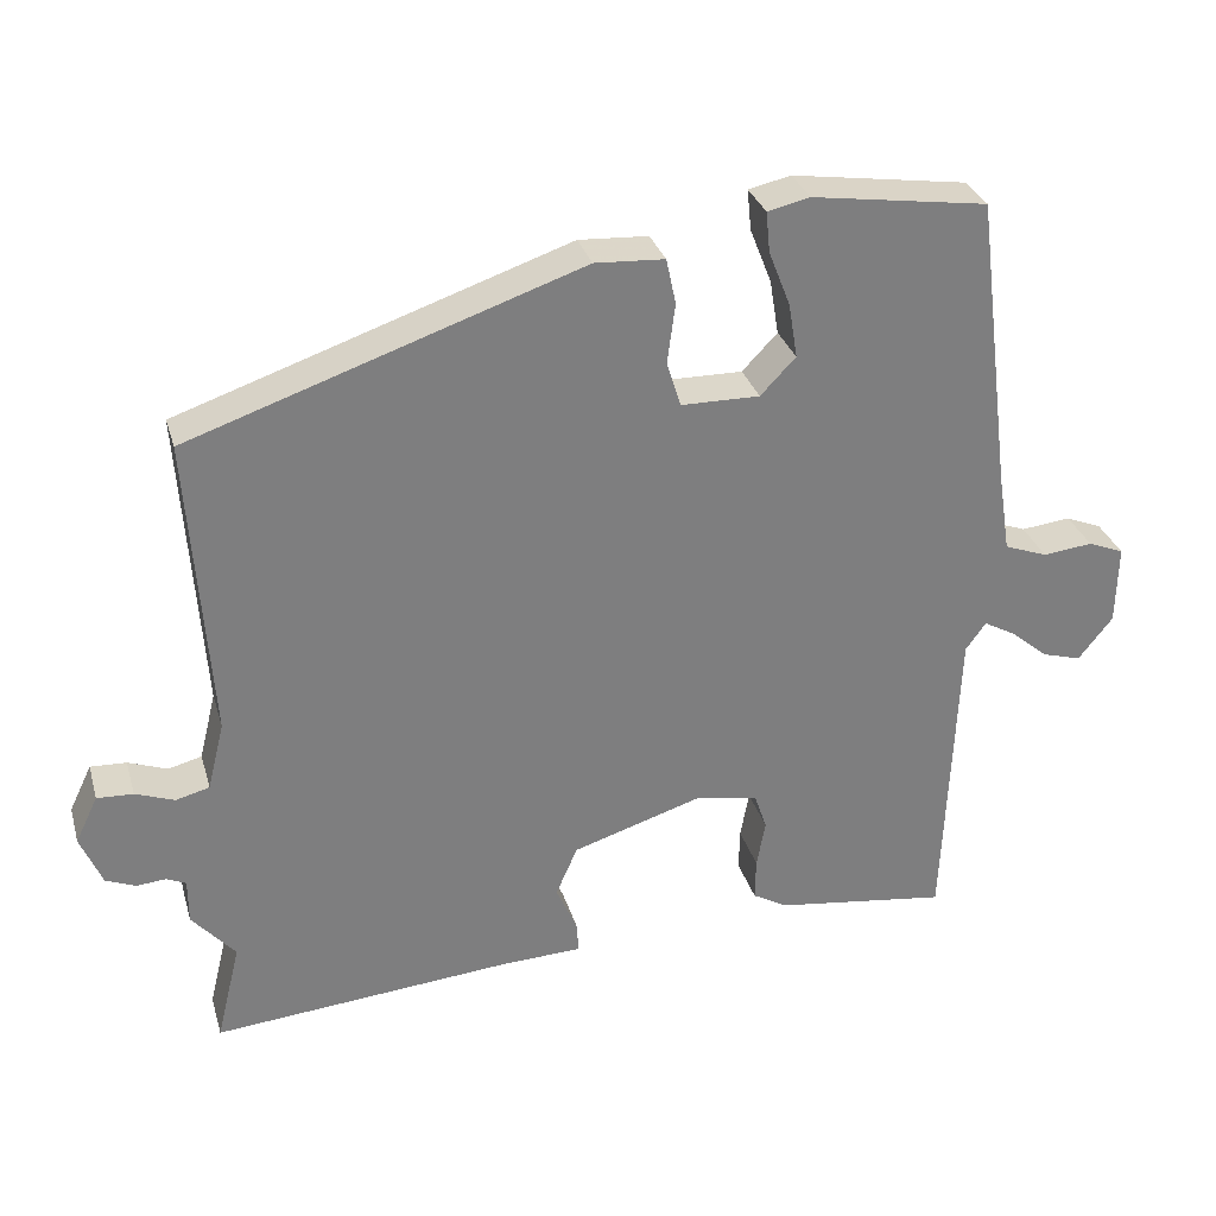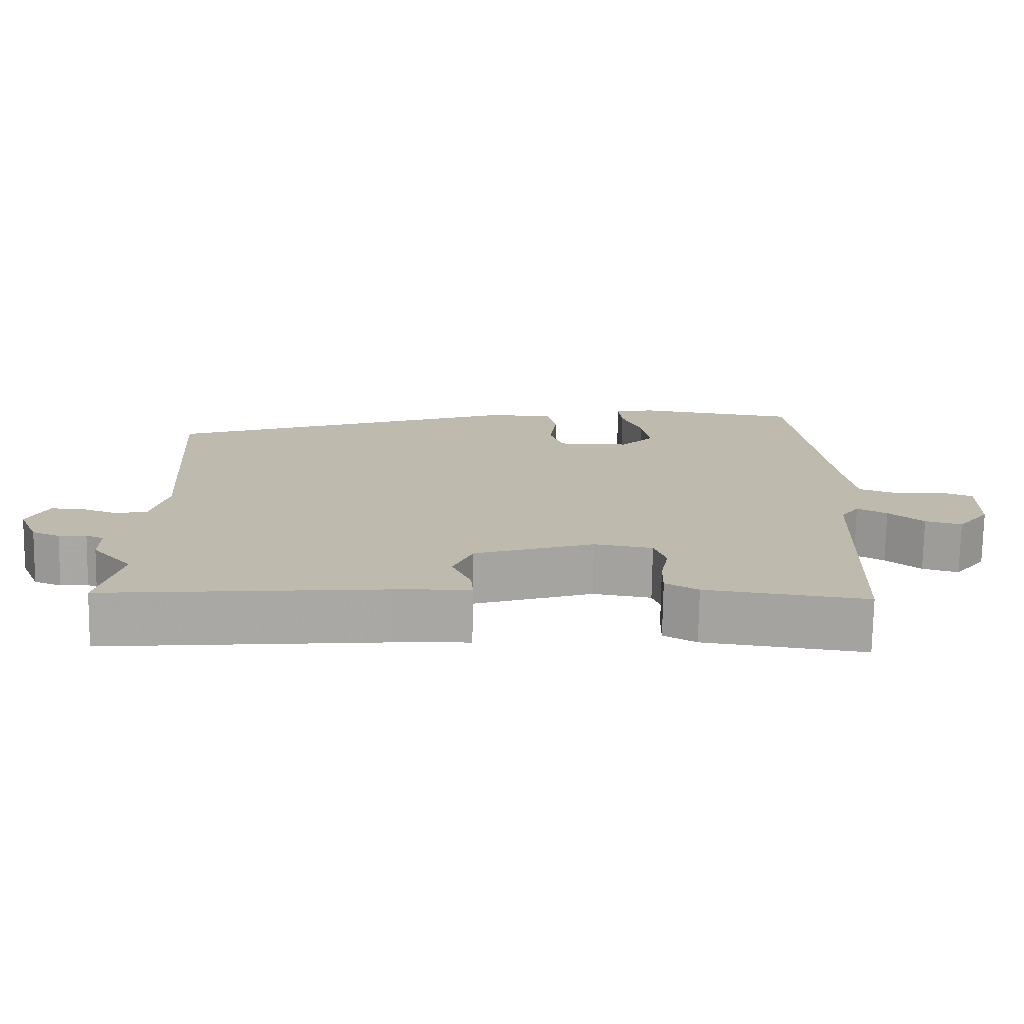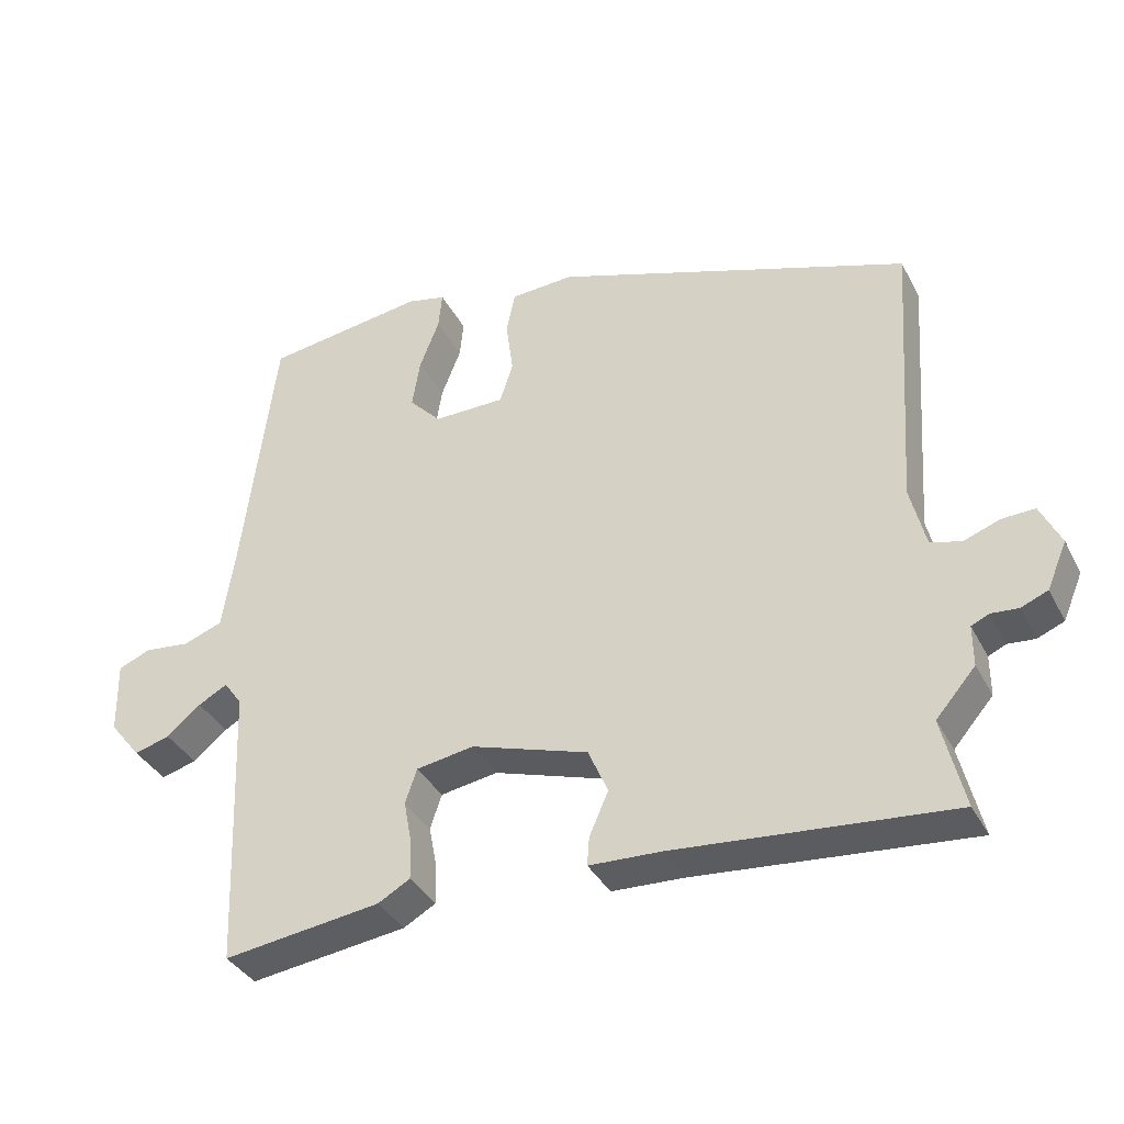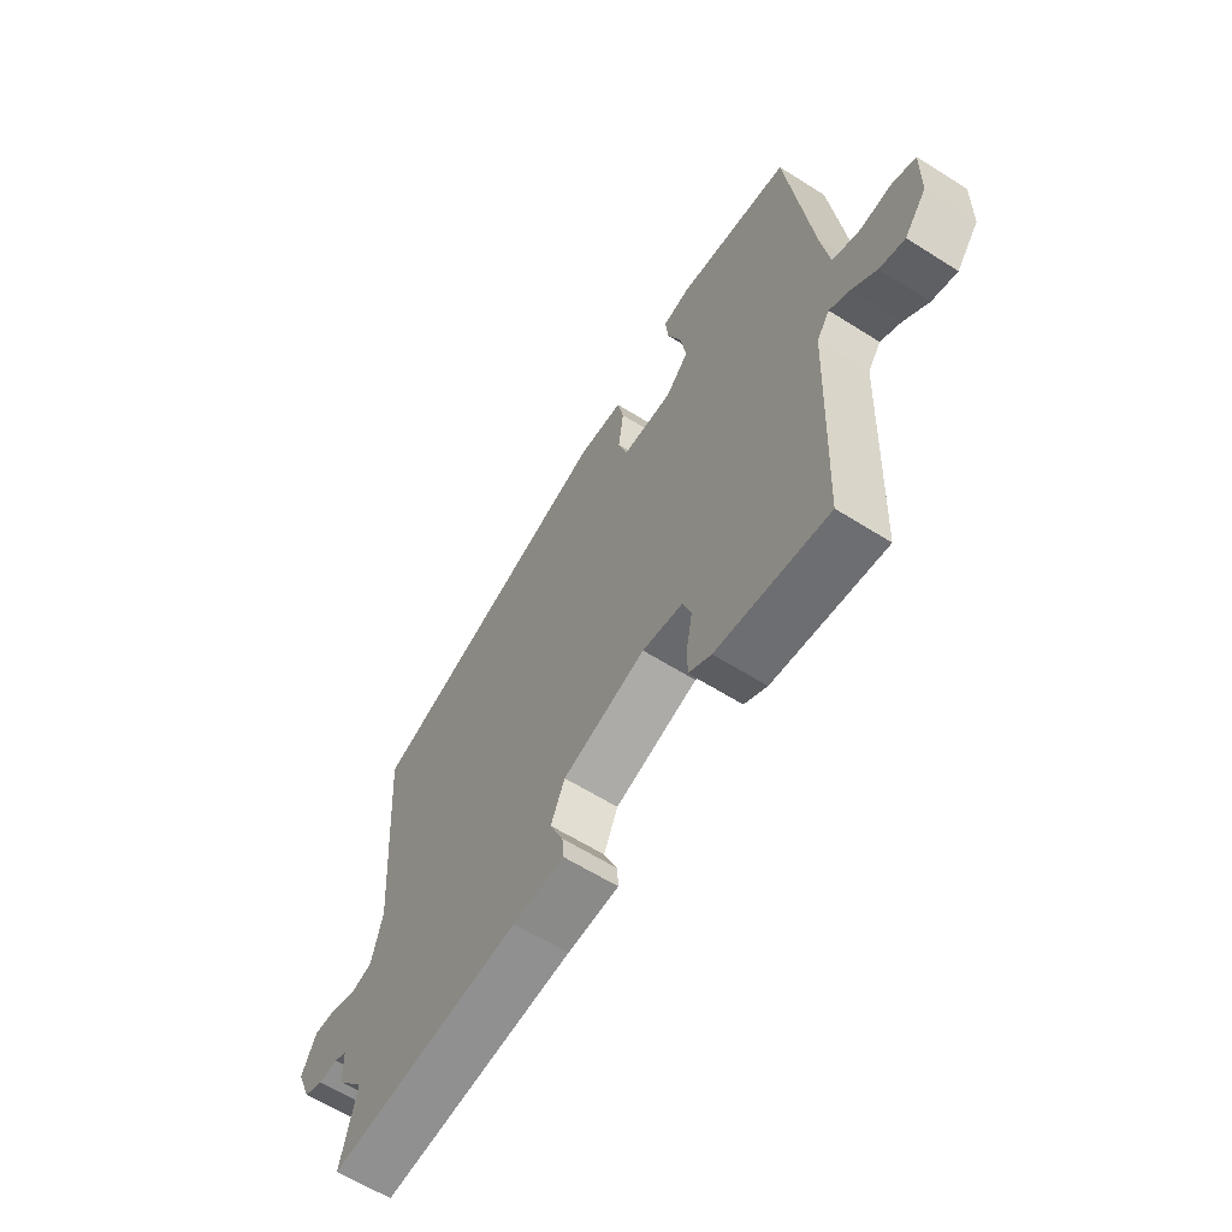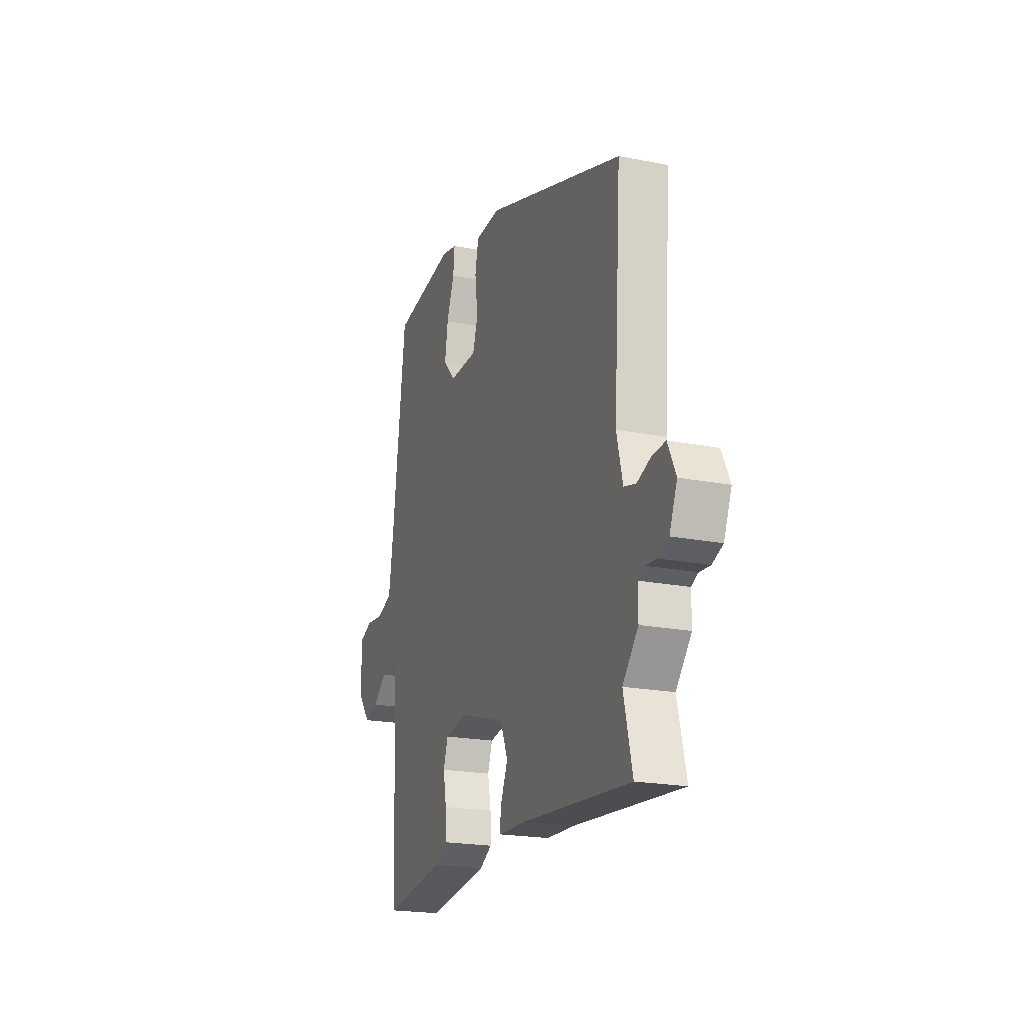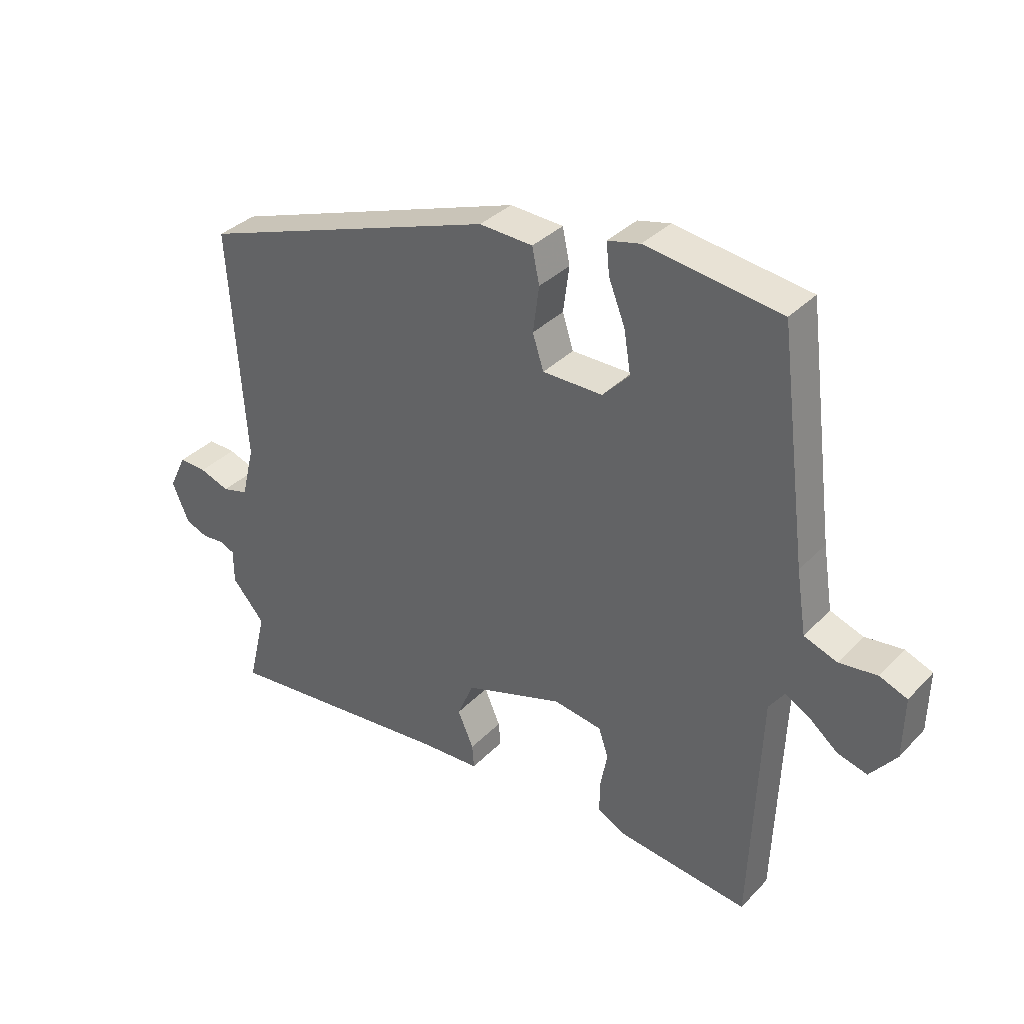
<metadata>
{"format":"obj","ext":"obj","renderer":"f3d","projection":"perspective","resolution":1024,"background":"white","views":[{"elev":30.6,"azim":-15.4,"up":"+Z"},{"elev":-74.5,"azim":-0.9,"up":"+Z"},{"elev":-36.5,"azim":-155.2,"up":"+Z"},{"elev":-61.3,"azim":57.2,"up":"+Z"},{"elev":-20.7,"azim":-109.6,"up":"+Z"},{"elev":34.6,"azim":36.7,"up":"+Z"}]}
</metadata>
<code>
v -0.497 0.07 0.313
v -0.009 0.07 0.48
v 0.078 0.07 0.475
v 0.09 0.07 0.418
v 0.08 0.07 0.343
v 0.098 0.07 0.287
v 0.196 0.07 0.286
v 0.24 0.07 0.332
v 0.229 0.07 0.4
v 0.202 0.07 0.469
v 0.197 0.07 0.52
v 0.25 0.07 0.532
v 0.47 0.07 0.5
v 0.516 0.07 0.134
v 0.532 0.07 0.031
v 0.586 0.07 0.011
v 0.648 0.07 0.018
v 0.693 0.07 0
v 0.691 0.07 -0.1
v 0.648 0.07 -0.154
v 0.599 0.07 -0.14
v 0.552 0.07 -0.101
v 0.512 0.07 -0.079
v 0.487 0.07 -0.114
v 0.471 0.07 -0.507
v 0.255 0.07 -0.478
v 0.211 0.07 -0.453
v 0.212 0.07 -0.4
v 0.223 0.07 -0.341
v 0.207 0.07 -0.294
v 0.128 0.07 -0.281
v -0.033 0.07 -0.332
v -0.06 0.07 -0.394
v -0.034 0.07 -0.453
v -0.031 0.07 -0.492
v -0.131 0.07 -0.496
v -0.507 0.07 -0.529
v -0.477 0.07 -0.405
v -0.531 0.07 -0.343
v -0.531 0.07 -0.287
v -0.555 0.07 -0.276
v -0.592 0.07 -0.279
v -0.629 0.07 -0.264
v -0.656 0.07 -0.2
v -0.628 0.07 -0.142
v -0.583 0.07 -0.144
v -0.534 0.07 -0.162
v -0.492 0.07 -0.151
v -0.471 0.07 -0.066
v -0.497 0 0.313
v -0.009 0 0.48
v 0.078 0 0.475
v 0.09 0 0.418
v 0.08 0 0.343
v 0.098 0 0.287
v 0.196 0 0.286
v 0.24 0 0.332
v 0.229 0 0.4
v 0.202 0 0.469
v 0.197 0 0.52
v 0.25 0 0.532
v 0.47 0 0.5
v 0.516 0 0.134
v 0.532 0 0.031
v 0.586 0 0.011
v 0.648 0 0.018
v 0.693 0 0
v 0.691 0 -0.1
v 0.648 0 -0.154
v 0.599 0 -0.14
v 0.552 0 -0.101
v 0.512 0 -0.079
v 0.487 0 -0.114
v 0.471 0 -0.507
v 0.255 0 -0.478
v 0.211 0 -0.453
v 0.212 0 -0.4
v 0.223 0 -0.341
v 0.207 0 -0.294
v 0.128 0 -0.281
v -0.033 0 -0.332
v -0.06 0 -0.394
v -0.034 0 -0.453
v -0.031 0 -0.492
v -0.131 0 -0.496
v -0.507 0 -0.529
v -0.477 0 -0.405
v -0.531 0 -0.343
v -0.531 0 -0.287
v -0.555 0 -0.276
v -0.592 0 -0.279
v -0.629 0 -0.264
v -0.656 0 -0.2
v -0.628 0 -0.142
v -0.583 0 -0.144
v -0.534 0 -0.162
v -0.492 0 -0.151
v -0.471 0 -0.066
f 45 46 47
f 44 45 47
f 43 44 47
f 42 43 47
f 41 42 47
f 40 41 47 48
f 38 39 40 48
f 36 37 38
f 38 48 49
f 36 38 49
f 35 36 49
f 34 35 49
f 33 34 49
f 27 28 29
f 26 27 29
f 25 26 29
f 24 25 29
f 23 24 29 30
f 20 21 22
f 19 20 22
f 18 19 22
f 17 18 22
f 16 17 22
f 15 16 22 23
f 23 30 31
f 15 23 31
f 14 15 31
f 12 13 14
f 11 12 14
f 10 11 14
f 9 10 14
f 3 4 5
f 2 3 5
f 1 2 5
f 49 1 5
f 33 49 5
f 32 33 5
f 8 9 14
f 14 31 32
f 8 14 32
f 7 8 32
f 32 5 6
f 6 7 32
f 96 95 94
f 96 94 93
f 96 93 92
f 96 92 91
f 96 91 90
f 97 96 90 89
f 97 89 88 87
f 87 86 85
f 98 97 87
f 98 87 85
f 98 85 84
f 98 84 83
f 98 83 82
f 78 77 76
f 78 76 75
f 78 75 74
f 78 74 73
f 79 78 73 72
f 71 70 69
f 71 69 68
f 71 68 67
f 71 67 66
f 71 66 65
f 72 71 65 64
f 80 79 72
f 80 72 64
f 80 64 63
f 63 62 61
f 63 61 60
f 63 60 59
f 63 59 58
f 54 53 52
f 54 52 51
f 54 51 50
f 54 50 98
f 54 98 82
f 54 82 81
f 63 58 57
f 81 80 63
f 81 63 57
f 81 57 56
f 55 54 81
f 81 56 55
f 1 50 51 2
f 2 51 52 3
f 3 52 53 4
f 4 53 54 5
f 5 54 55 6
f 6 55 56 7
f 7 56 57 8
f 8 57 58 9
f 9 58 59 10
f 10 59 60 11
f 11 60 61 12
f 12 61 62 13
f 13 62 63 14
f 14 63 64 15
f 15 64 65 16
f 16 65 66 17
f 17 66 67 18
f 18 67 68 19
f 19 68 69 20
f 20 69 70 21
f 21 70 71 22
f 22 71 72 23
f 23 72 73 24
f 24 73 74 25
f 25 74 75 26
f 26 75 76 27
f 27 76 77 28
f 28 77 78 29
f 29 78 79 30
f 30 79 80 31
f 31 80 81 32
f 32 81 82 33
f 33 82 83 34
f 34 83 84 35
f 35 84 85 36
f 36 85 86 37
f 37 86 87 38
f 38 87 88 39
f 39 88 89 40
f 40 89 90 41
f 41 90 91 42
f 42 91 92 43
f 43 92 93 44
f 44 93 94 45
f 45 94 95 46
f 46 95 96 47
f 47 96 97 48
f 48 97 98 49
f 49 98 50 1

</code>
